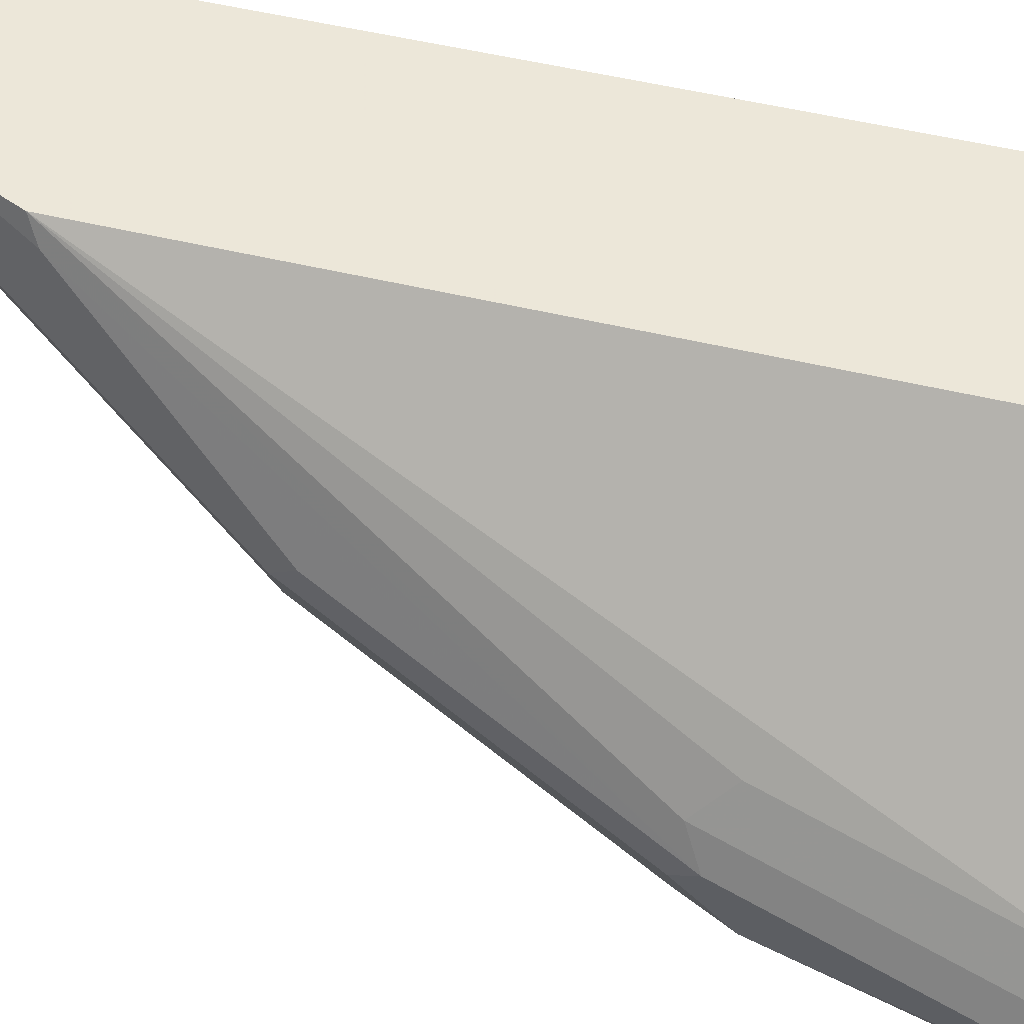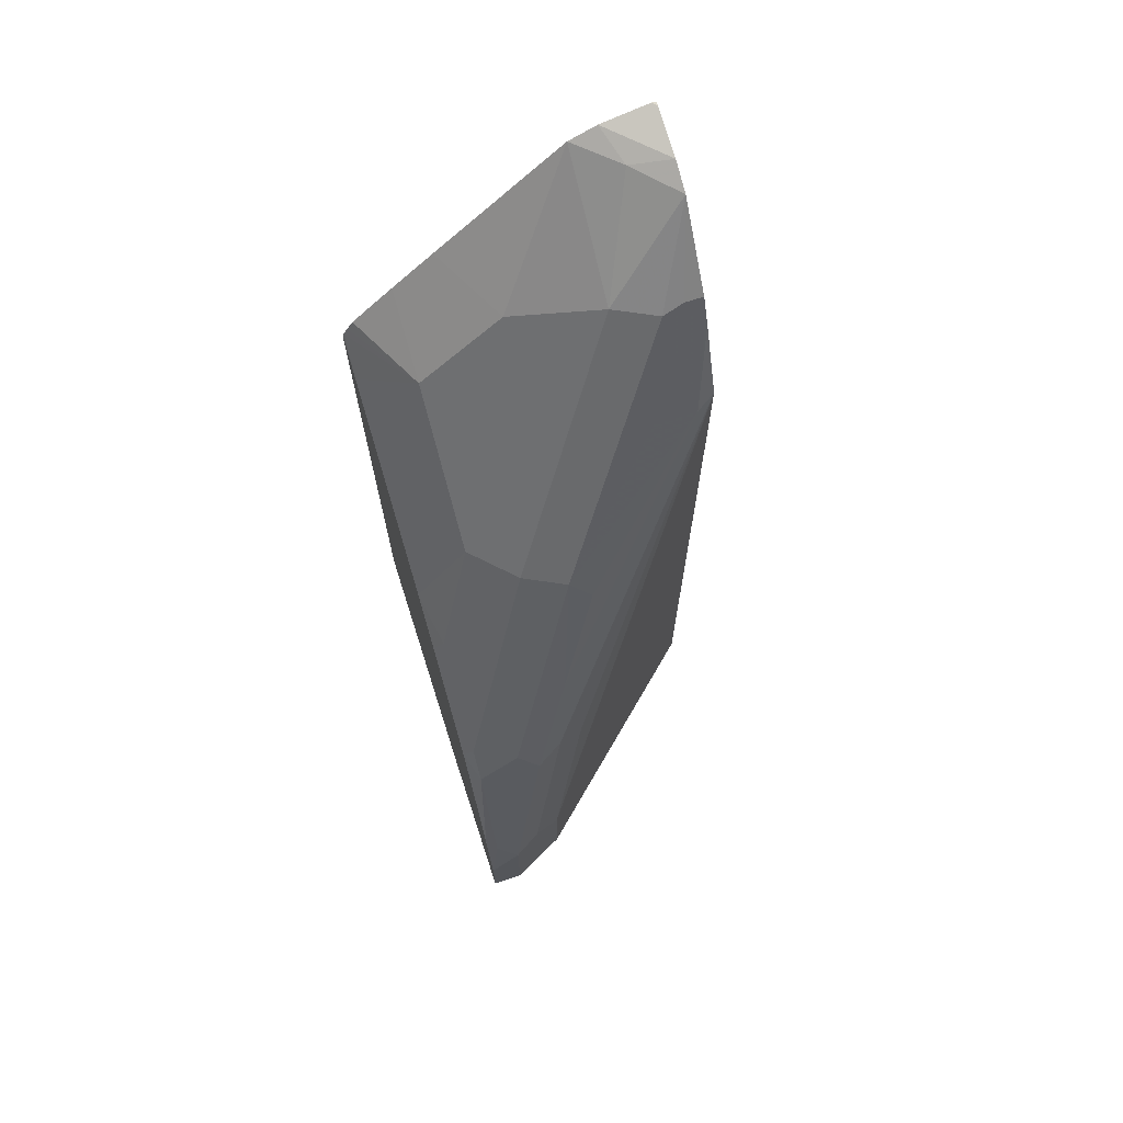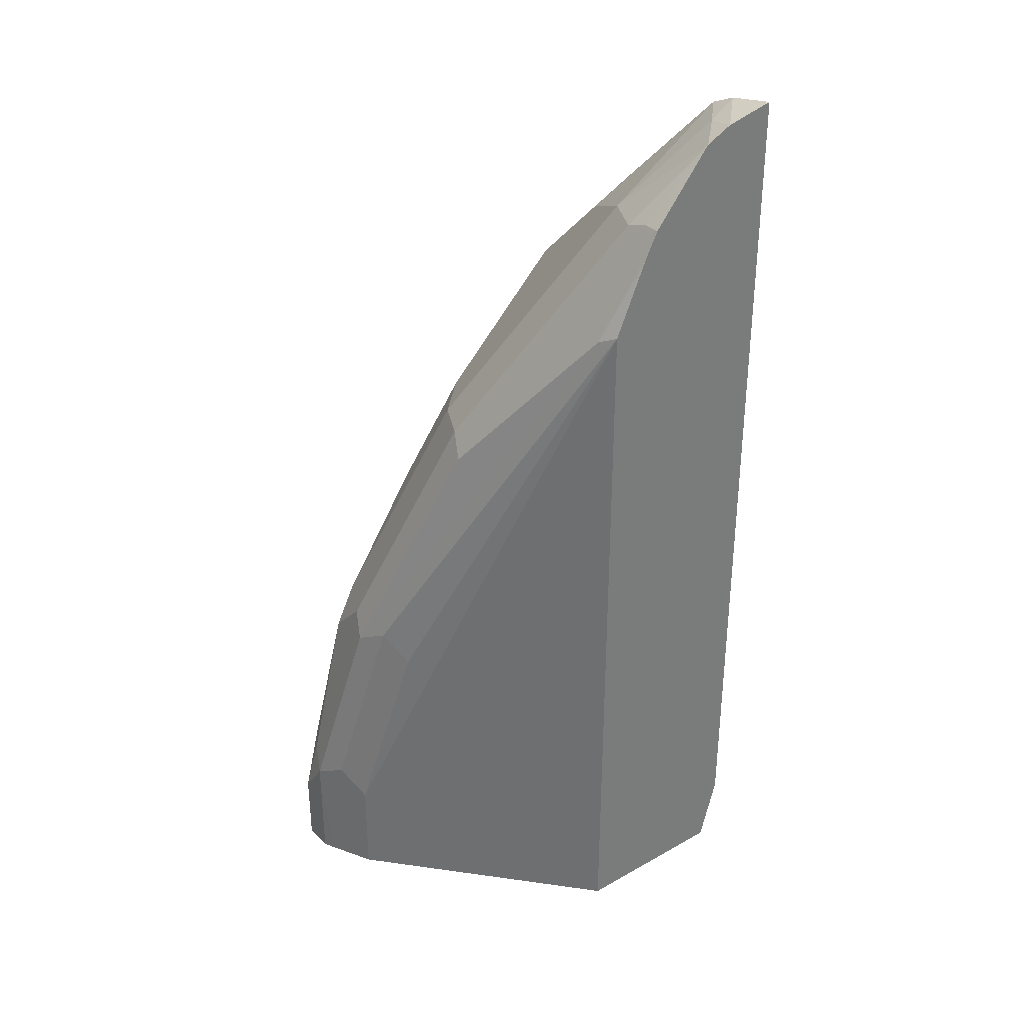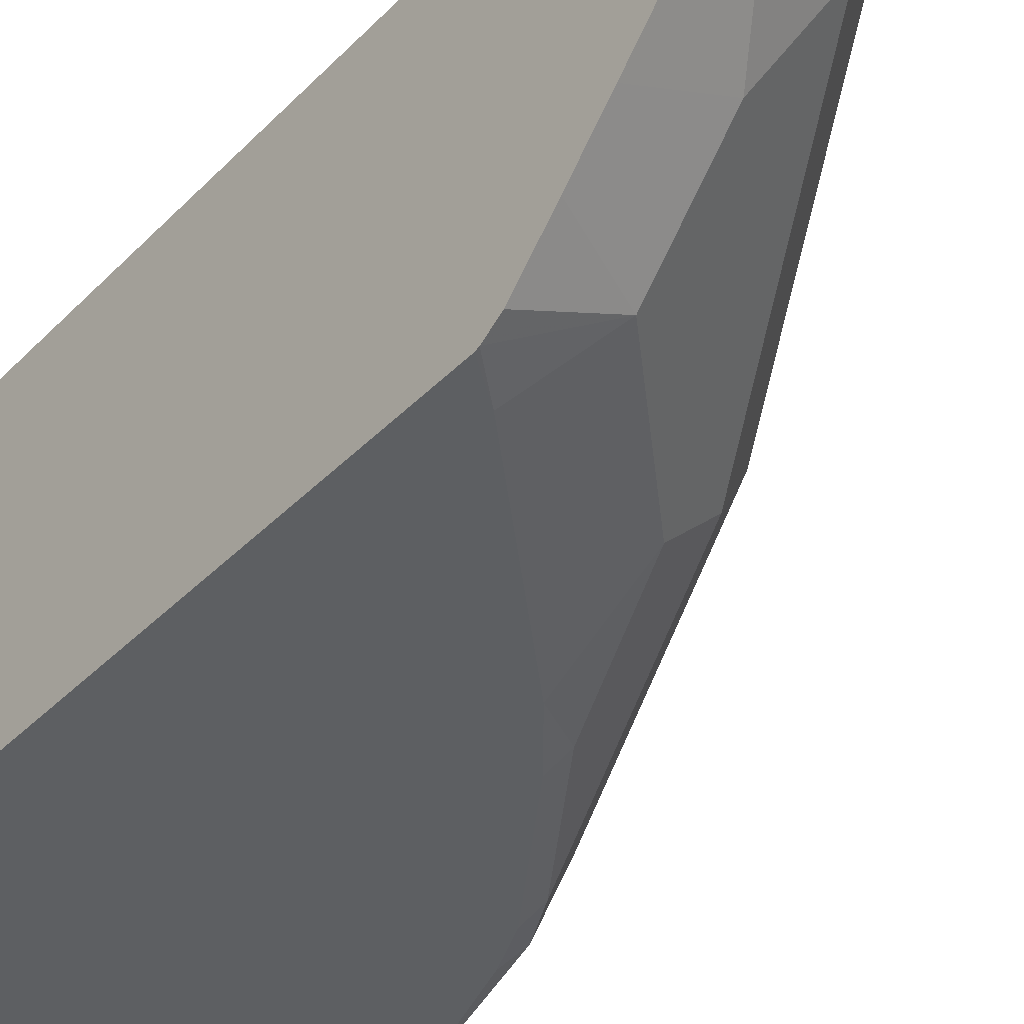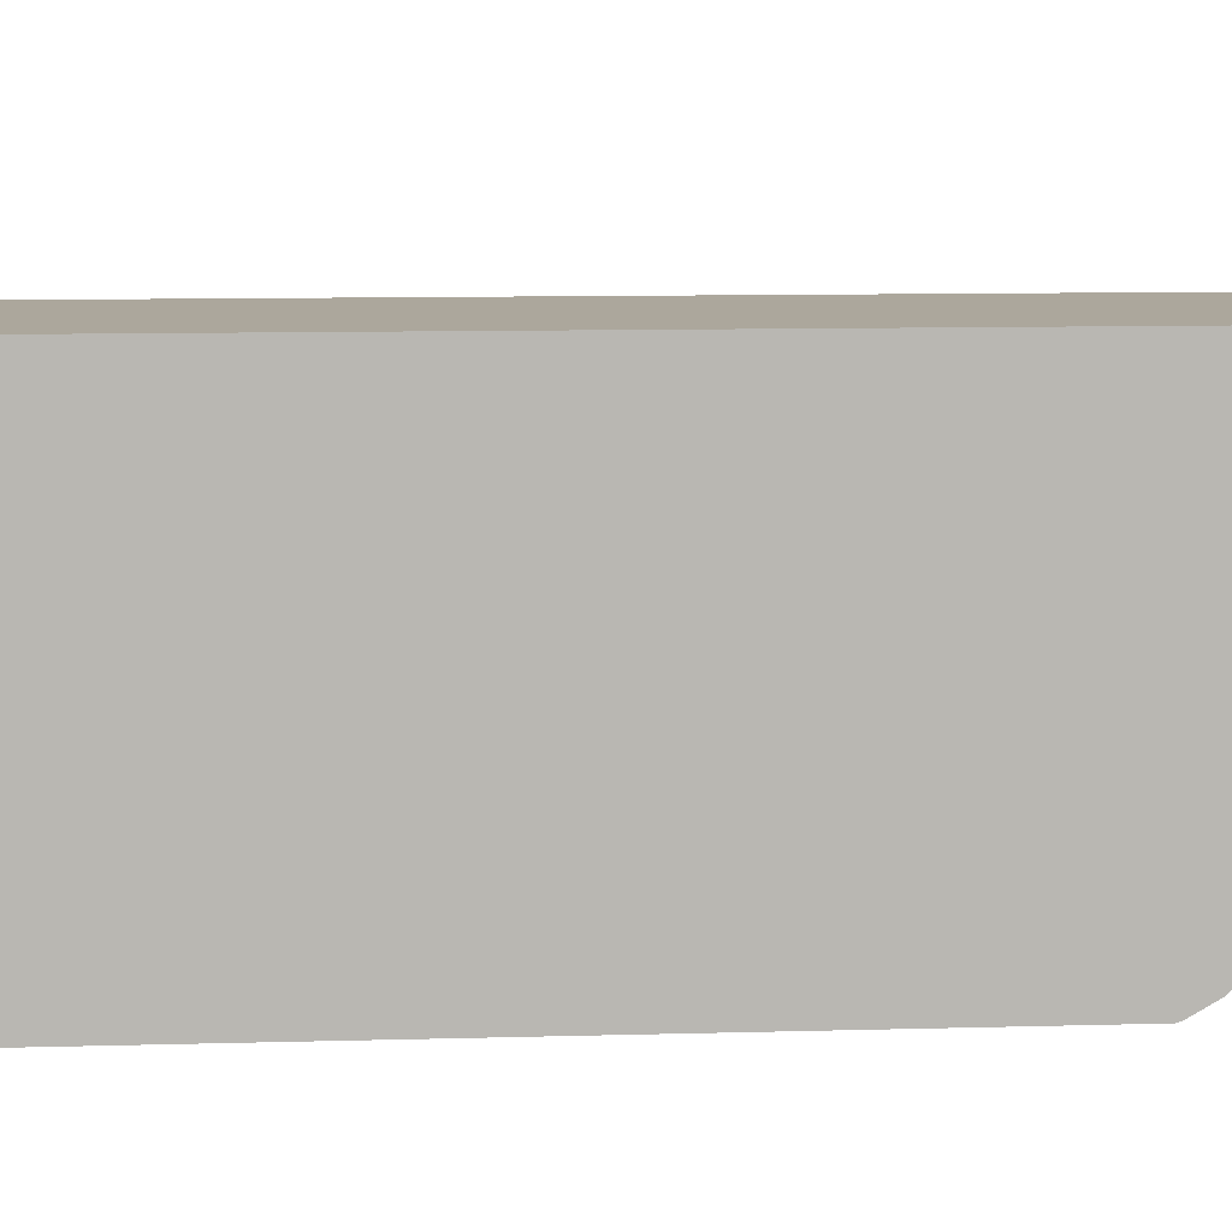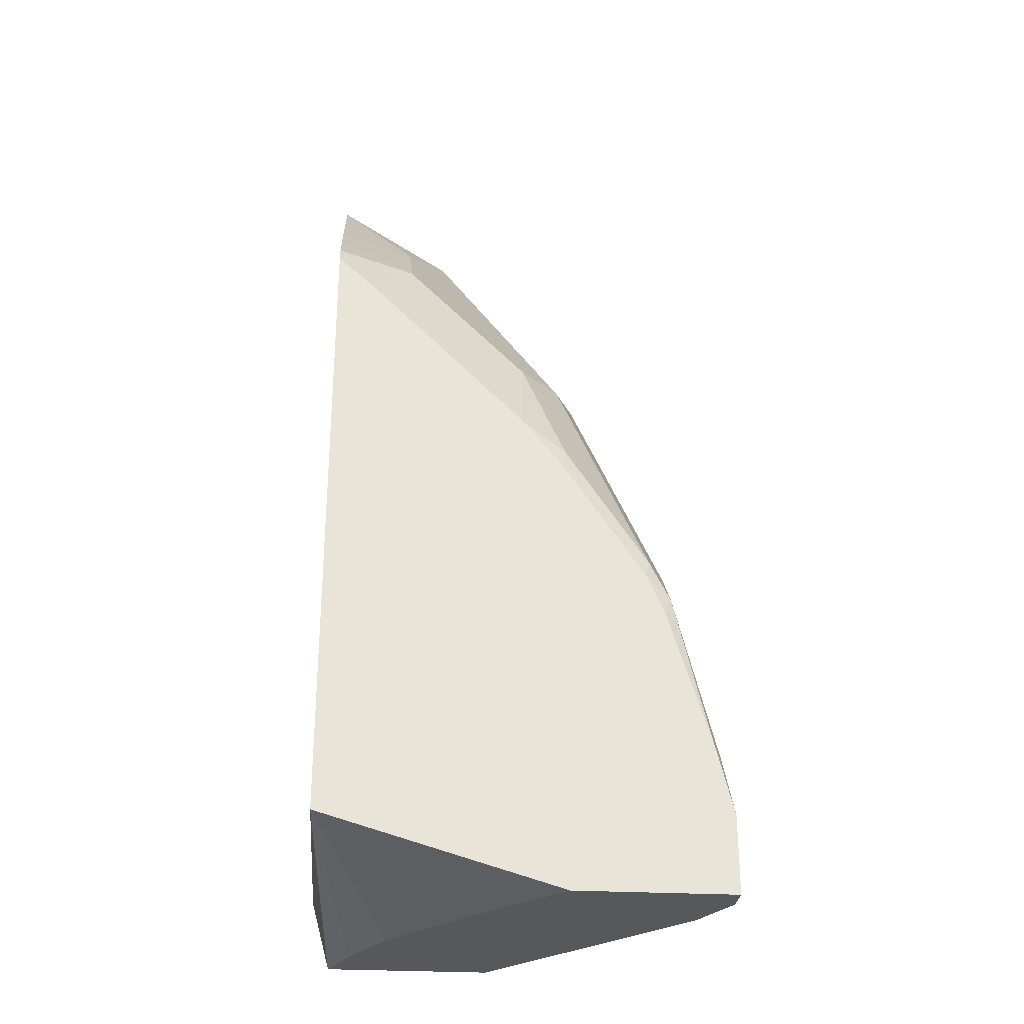
<metadata>
{"format":"obj","ext":"obj","renderer":"f3d","projection":"perspective","resolution":1024,"background":"white","views":[{"elev":49.6,"azim":-75.0,"up":"+Z"},{"elev":70.3,"azim":-108.2,"up":"+Y"},{"elev":33.6,"azim":-37.4,"up":"+Y"},{"elev":-39.5,"azim":141.2,"up":"+Z"},{"elev":8.4,"azim":85.0,"up":"+Z"},{"elev":-28.4,"azim":175.2,"up":"+Y"}]}
</metadata>
<code>
v -0.4224 0.4797 0.04549
v -0.4261 0.4797 0.04913
v -0.4224 0.4797 0.04913
v -0.4224 0.4712 0.006936
v -0.4498 0.4712 0.03424
v -0.4646 0.4712 0.04913
v -0.4224 -0.2465 0.04913
v -0.4224 0.4608 -0.01536
v -0.4541 0.4626 0.01712
v -0.4872 0.4603 0.04913
v -0.4381 -0.3038 0.04913
v -0.4224 -0.245 -0.1969
v -0.4883 0.3598 -0.08565
v -0.5226 0.3941 -0.01714
v -0.4224 0.3587 -0.1189
v -0.5397 0.3941 0.01712
v -0.5369 0.3998 0.03424
v -0.5369 0.3998 0.04913
v -0.5752 -0.3038 0.04913
v -0.4558 -0.3038 0.006985
v -0.4853 -0.3038 -0.04616
v -0.5553 -0.3038 -0.1267
v -0.6225 -0.3038 -0.1969
v -0.4224 0.271 -0.1969
v -0.4883 0.2912 -0.1542
v -0.5569 0.2227 -0.1542
v -0.5911 0.2227 -0.1199
v -0.6254 0.1885 -0.1199
v -0.4224 0.3244 -0.1531
v -0.5826 0.3084 -2.284e-05
v -0.5826 0.3084 0.03424
v -0.5418 0.3899 0.04913
v -0.6425 0.1885 -0.08565
v -0.731 -0.3038 -0.1256
v -0.5752 0.3158 0.04913
v -0.7539 -0.3038 -0.1969
v -0.4499 0.2486 -0.1969
v -0.4224 0.2741 -0.196
v -0.4224 0.2891 -0.1874
v -0.4224 0.2805 -0.1923
v -0.5184 0.18 -0.1969
v -0.5911 0.1885 -0.1542
v -0.6768 0.05148 -0.1542
v -0.6939 -0.01709 -0.1885
v -0.5483 0.3769 0.04913
v -0.6511 0.1713 -0.06856
v -0.6853 0.06858 -0.1028
v -0.7196 -0.03419 -0.1371
v -0.711 -0.01709 -0.1542
v -0.7391 -0.3038 -0.1417
v -0.731 -0.217 -0.1256
v -0.7082 -0.02284 -0.1142
v -0.6968 -0.04562 -0.09136
v -0.7539 -0.2398 -0.1969
v -0.7539 -0.3038 -0.1713
v -0.5869 0.1115 -0.1969
v -0.6254 0.08568 -0.1885
v -0.6897 -0.03389 -0.1969
v -0.711 -0.05137 -0.1885
v -0.7196 -0.06848 -0.1713
v -0.7539 -0.2055 -0.1713
v -0.7492 -0.3038 -0.1621
v -0.7424 -0.1942 -0.1485
v -0.7453 -0.1884 -0.1885
v -0.7432 -0.1969 -0.1969
v -0.6212 0.06889 -0.1969
v -0.7045 -0.06848 -0.1969
v -0.739 -0.18 -0.1969
f 33 43 49
f 28 43 33
f 28 42 57
f 28 57 44
f 28 44 43
f 30 33 31
f 31 45 32
f 31 33 46
f 31 47 48
f 31 48 35
f 33 47 46
f 26 37 41
f 31 35 45
f 31 46 47
f 25 39 40
f 26 42 28
f 26 56 42
f 26 41 56
f 25 37 26
f 25 38 37
f 25 40 38
f 25 29 39
f 24 37 38
f 19 51 34
f 19 35 51
f 16 18 17
f 16 32 18
f 16 31 32
f 33 49 48
f 26 28 27
f 33 48 47
f 51 52 63
f 35 48 52
f 16 30 31
f 64 68 65
f 61 62 63
f 59 61 60
f 59 64 61
f 59 68 64
f 59 67 68
f 58 67 59
f 57 66 58
f 56 66 57
f 55 62 61
f 54 64 65
f 54 61 64
f 51 63 62
f 34 51 50
f 51 53 52
f 48 63 52
f 48 61 63
f 48 60 61
f 48 59 60
f 48 49 59
f 44 57 58
f 44 58 59
f 43 59 49
f 43 44 59
f 42 56 57
f 36 61 54
f 36 55 61
f 35 53 51
f 35 52 53
f 50 51 62
f 14 33 16
f 16 33 30
f 14 27 28
f 8 15 13
f 8 14 9
f 8 13 14
f 7 11 12
f 6 9 10
f 5 9 6
f 4 9 5
f 4 8 9
f 2 7 3
f 2 11 7
f 2 19 11
f 2 35 19
f 2 45 35
f 2 32 45
f 9 14 10
f 2 18 32
f 2 6 10
f 2 5 6
f 1 5 2
f 1 4 5
f 1 15 8
f 1 29 15
f 1 39 29
f 1 40 39
f 1 38 40
f 1 24 38
f 1 12 24
f 1 7 12
f 1 3 7
f 1 2 3
f 2 10 18
f 10 14 16
f 1 8 4
f 10 17 18
f 10 16 17
f 14 26 27
f 13 26 14
f 13 25 26
f 13 29 25
f 14 28 33
f 12 37 24
f 12 41 37
f 12 56 41
f 12 66 56
f 12 58 66
f 12 67 58
f 12 68 67
f 12 65 68
f 12 54 65
f 13 15 29
f 12 23 36
f 11 19 34
f 12 36 54
f 11 34 50
f 11 50 62
f 11 55 36
f 11 36 23
f 11 23 22
f 11 62 55
f 11 21 20
f 11 20 12
f 12 20 21
f 12 21 22
f 12 22 23
f 11 22 21

</code>
